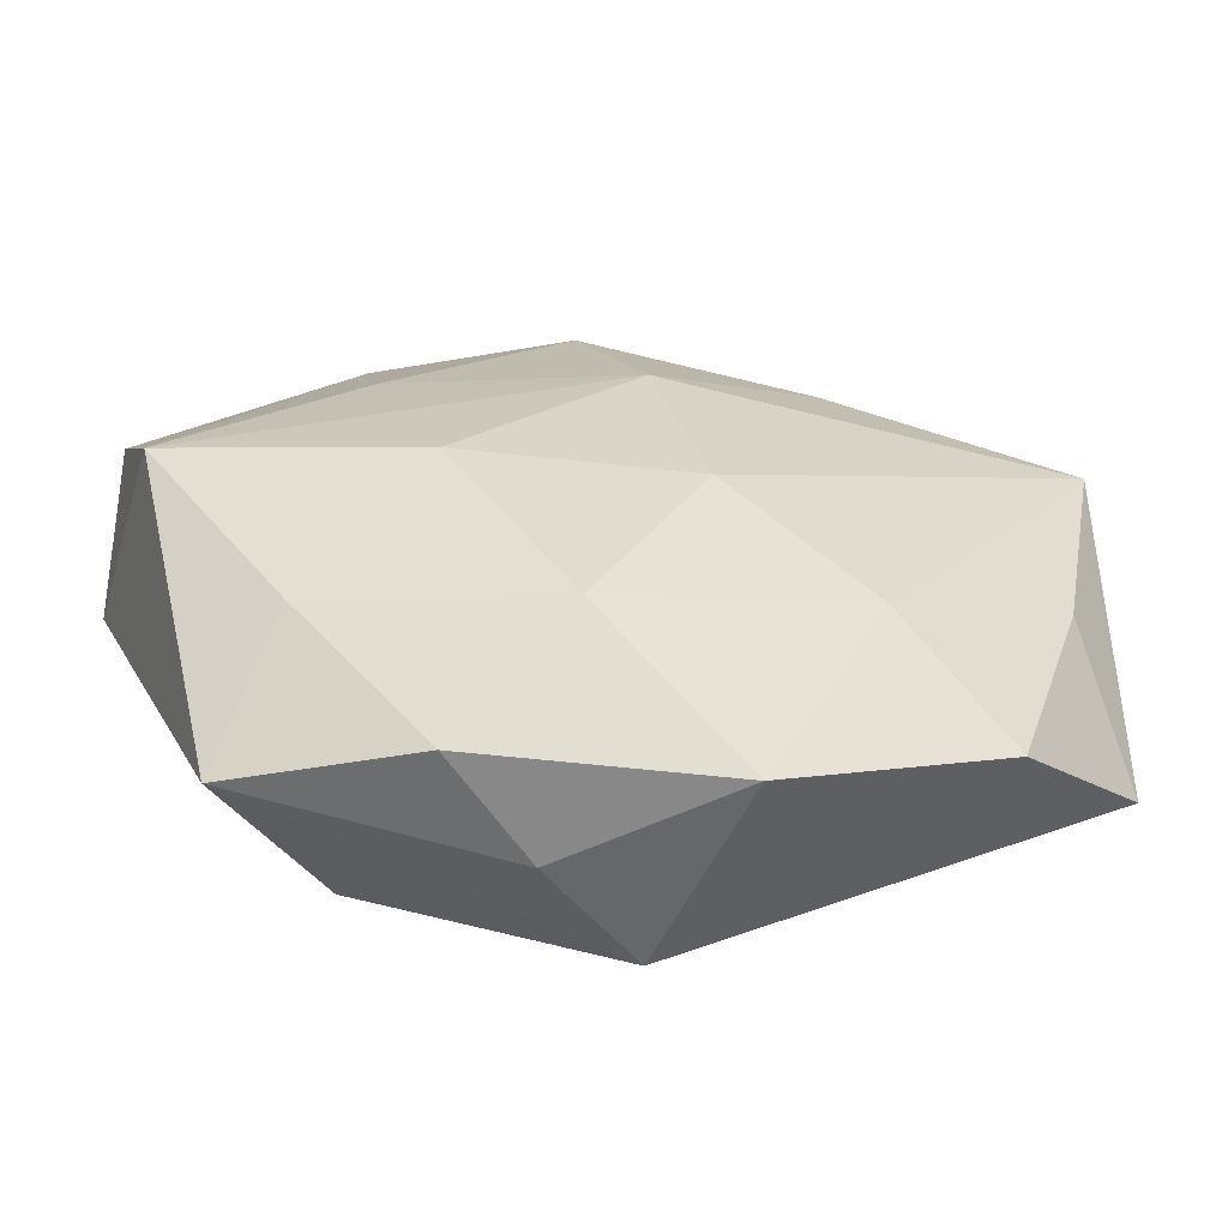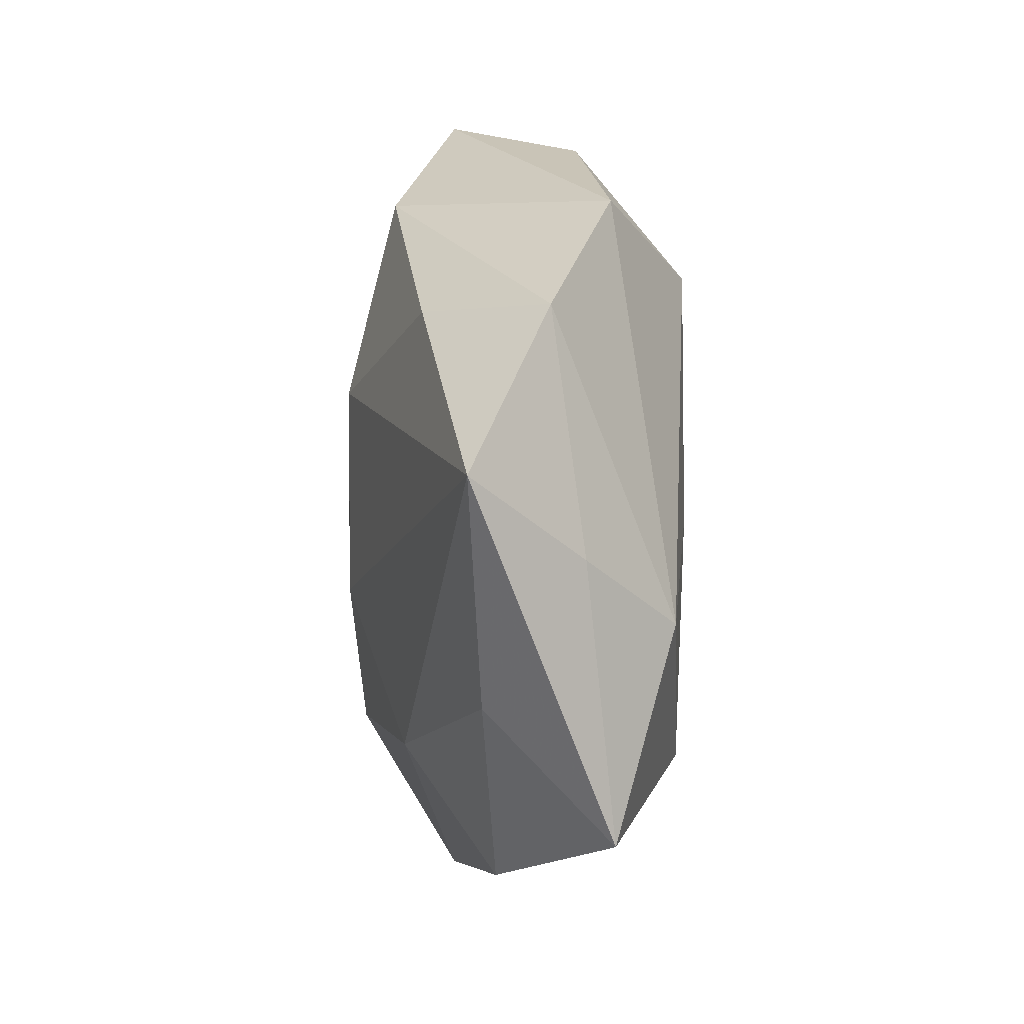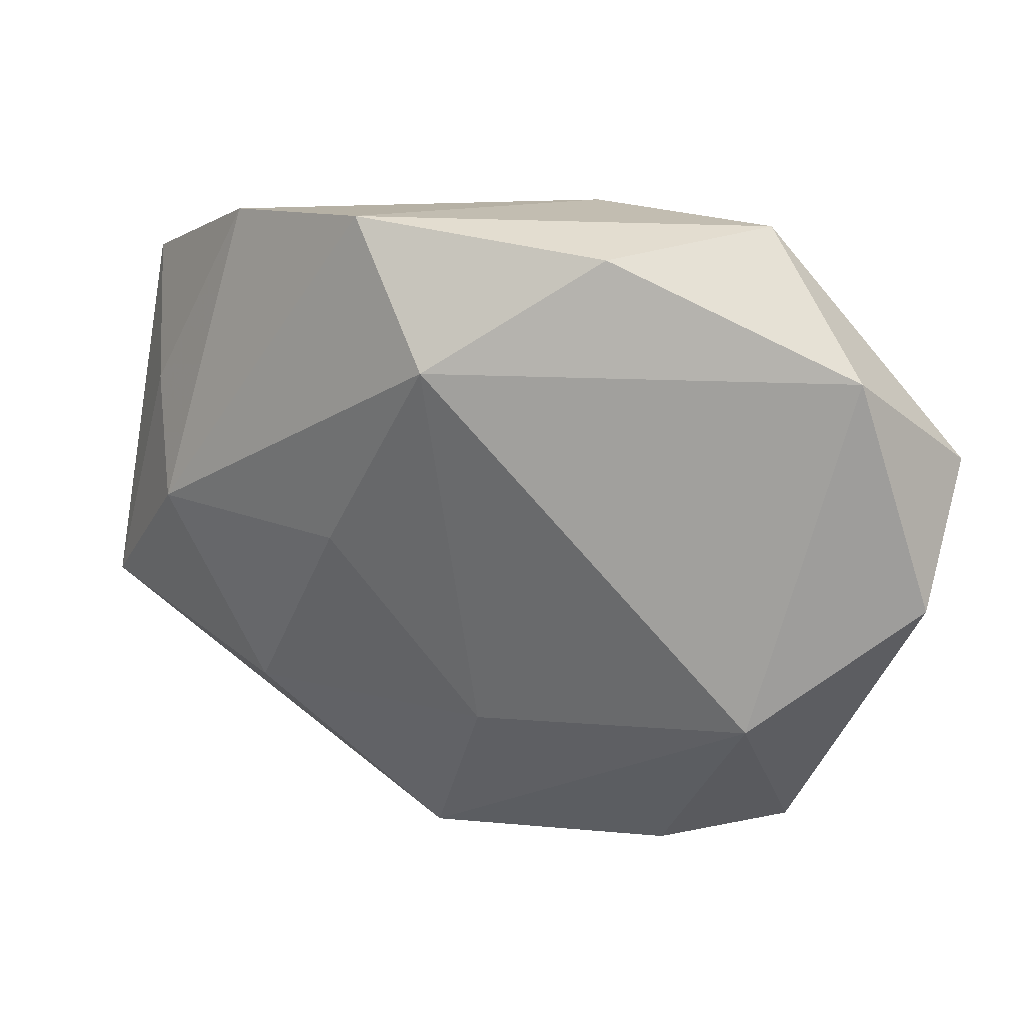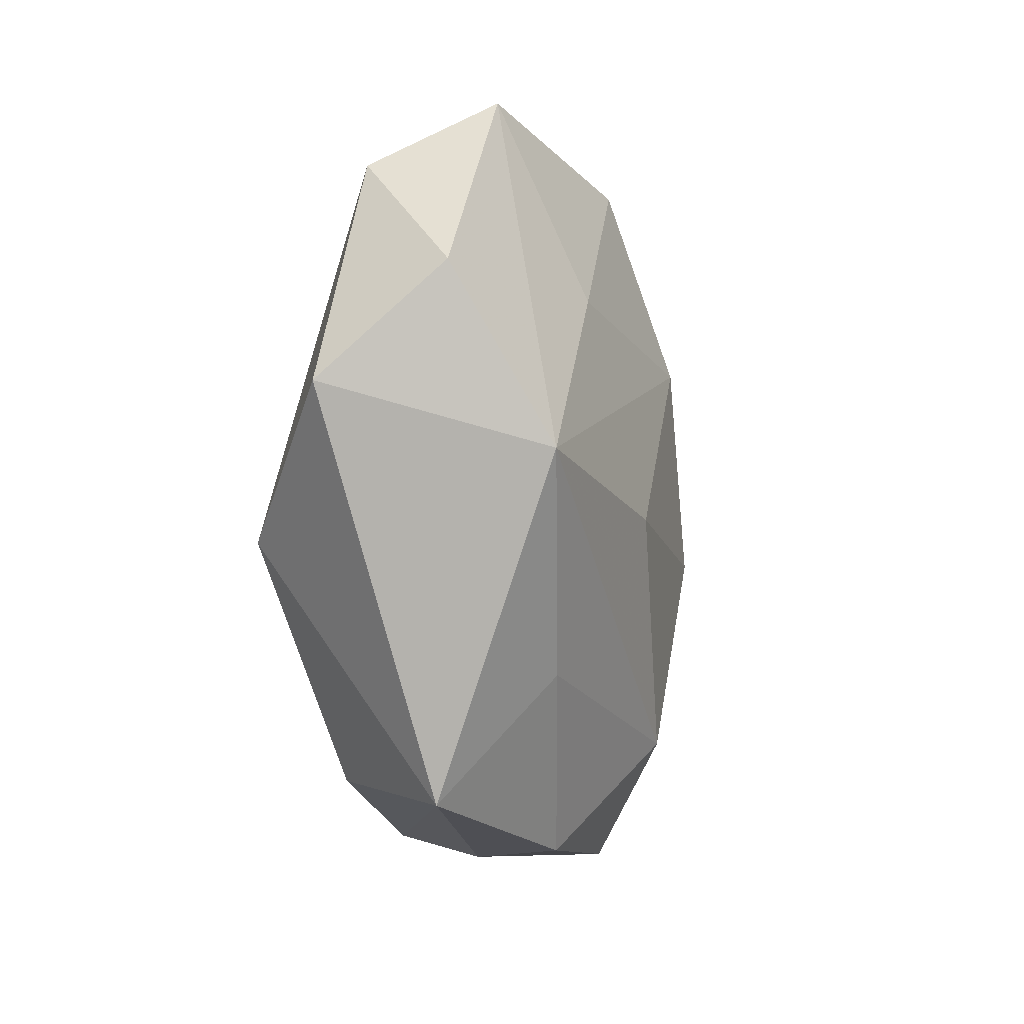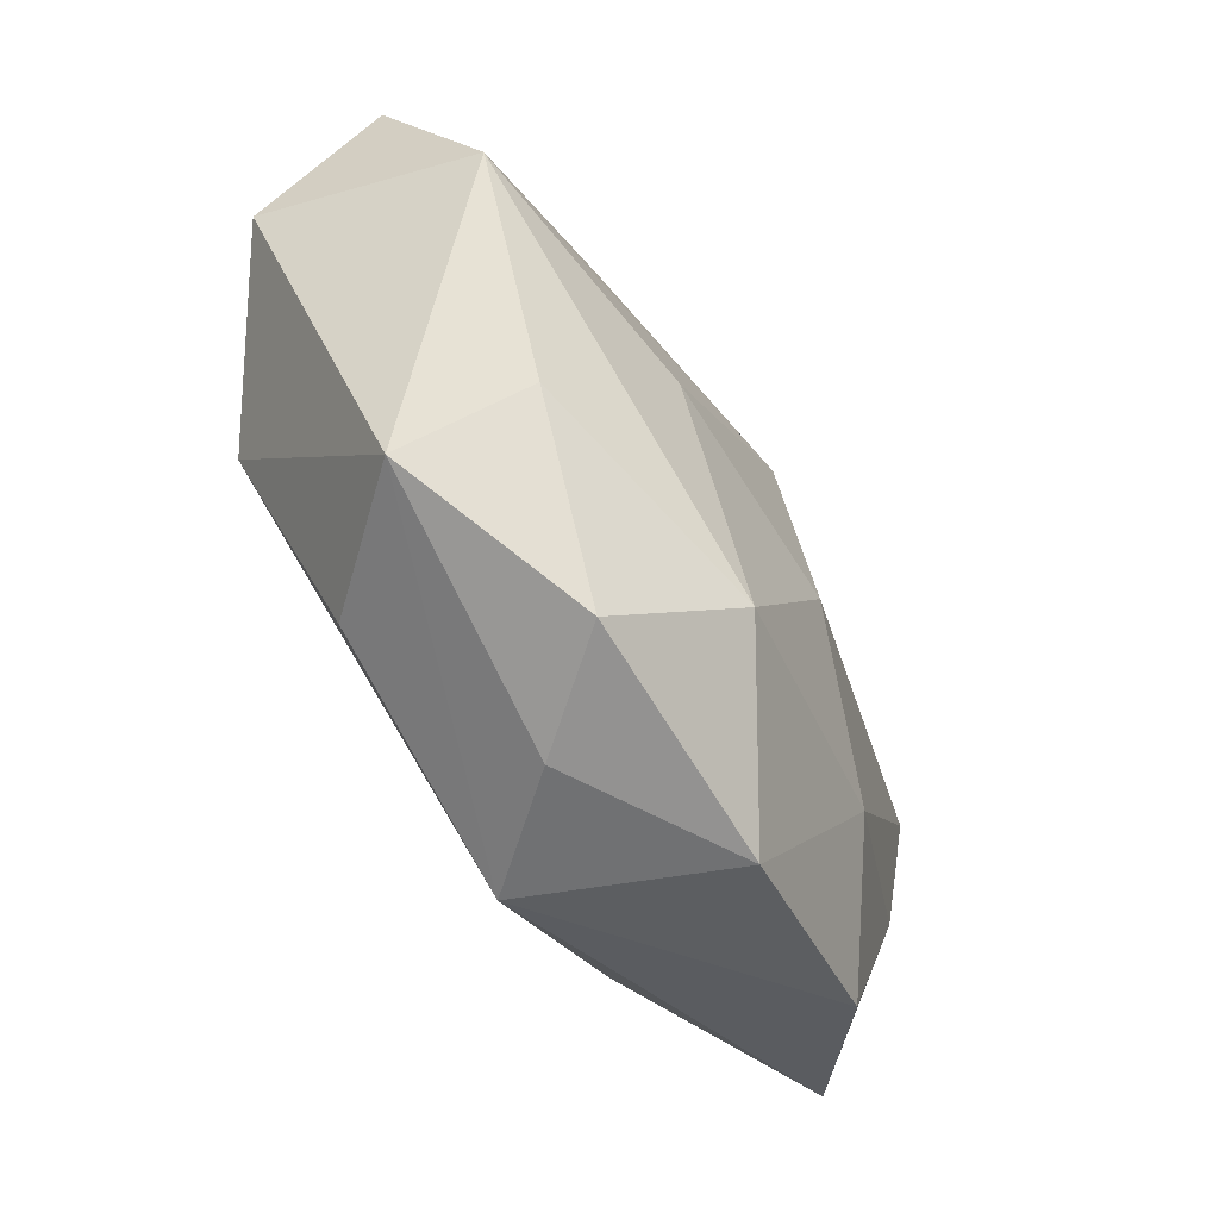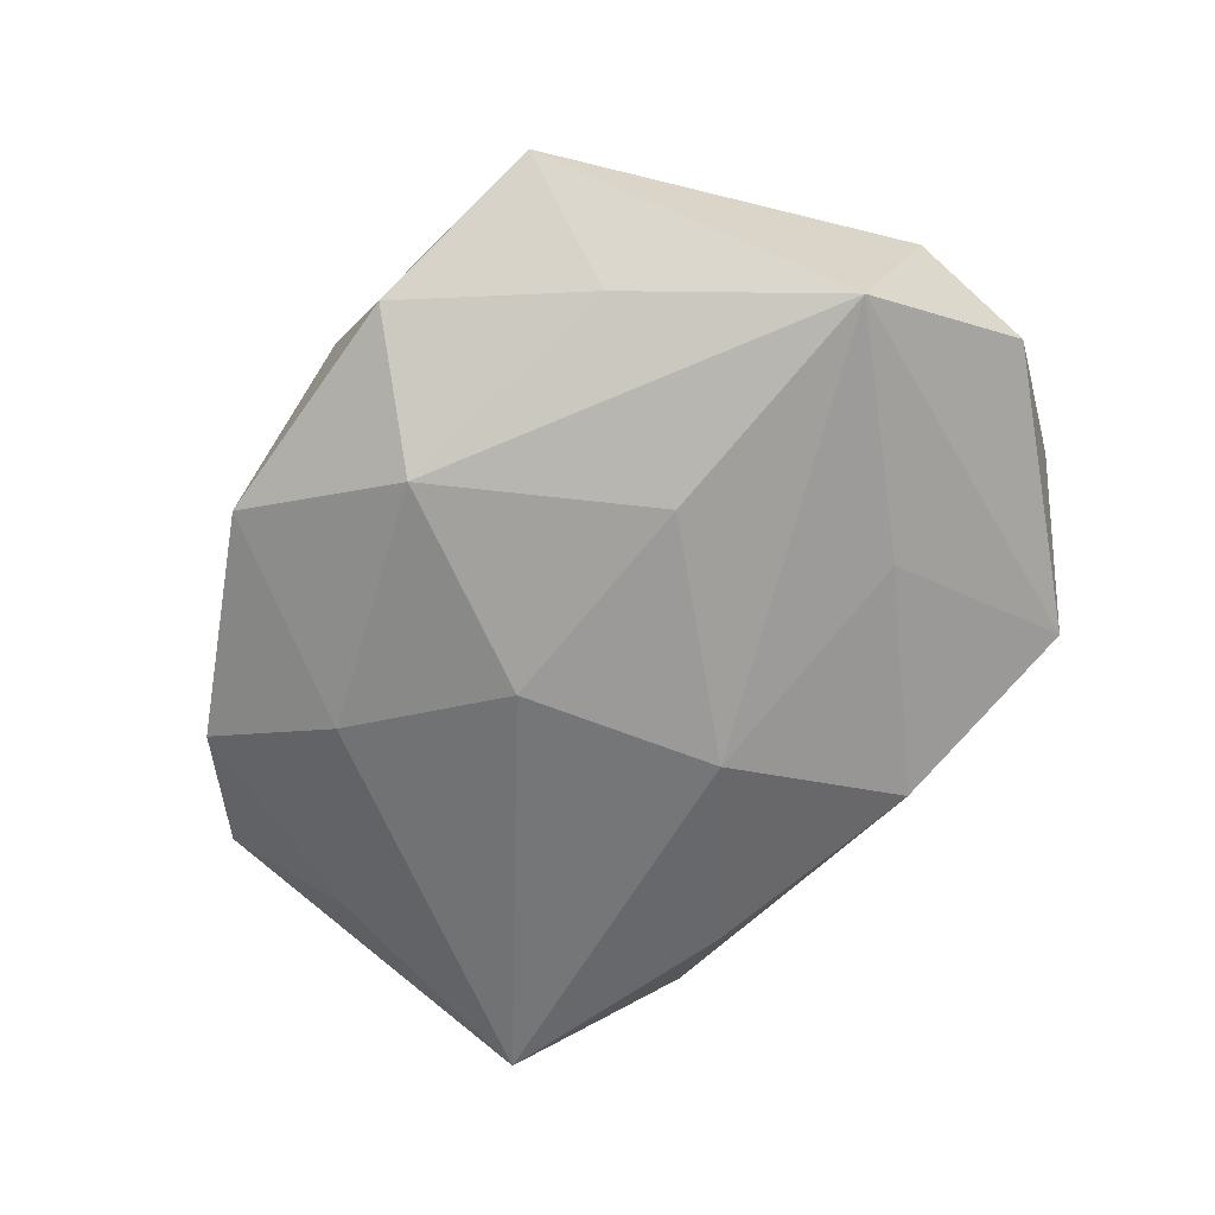
<metadata>
{"format":"obj","ext":"obj","renderer":"f3d","projection":"perspective","resolution":1024,"background":"white","views":[{"elev":-60.0,"azim":174.1,"up":"+Y"},{"elev":20.7,"azim":-95.1,"up":"+Y"},{"elev":33.9,"azim":20.8,"up":"+Y"},{"elev":-10.2,"azim":102.7,"up":"+Y"},{"elev":-65.3,"azim":121.5,"up":"+Y"},{"elev":-69.2,"azim":53.8,"up":"+Z"}]}
</metadata>
<code>
v -0.003138 0.01393 -0.01729
v 0.003932 -0.03634 0.001842
v 0.0009732 -0.01418 0.01674
v 0.02304 0.03587 -0.00455
v 0.01055 0.03574 0.007437
v -0.03616 0.00143 0.01162
v 0.01957 -0.02948 0.01094
v -0.005485 -0.03383 0.01225
v -0.01537 0.00356 0.0157
v -0.004512 0.02553 0.01665
v -0.02495 -0.01774 0.01387
v 0.03499 0.02622 0.005052
v -0.04723 -0.01521 0.004859
v -0.0455 0.01987 -0.008079
v 0.02921 -0.007854 0.01699
v -0.03452 -0.02485 -0.004879
v -0.008257 -0.005644 -0.01779
v -0.01463 0.03607 0.007866
v 0.03023 -0.03244 -0.0006783
v 0.03943 -0.002238 -0.01361
v -0.0311 0.03062 0.0004572
v -0.02046 0.02719 -0.01048
v 0.01457 -0.004462 -0.01736
v 0.04356 0.01416 -0.004891
v 0.04372 0.003884 0.007186
v 0.02103 0.01588 -0.01302
v -0.01248 -0.0357 -0.007512
v -0.04113 -0.003993 -0.006618
v 0.02556 -0.02049 -0.01081
v 0.003182 0.03191 -0.01194
v 0.01227 -0.03597 -0.007923
v -0.04101 0.009996 0.002666
v -0.02287 -0.01635 -0.01296
v 0.002266 -0.02515 -0.01625
f 18 30 21
f 21 6 18
f 30 26 1
f 1 26 20
f 8 15 3
f 13 16 8
f 8 16 27
f 34 31 27
f 27 33 34
f 16 33 27
f 14 21 22
f 22 21 30
f 22 1 14
f 30 1 22
f 20 34 23
f 23 1 20
f 4 30 18
f 4 26 30
f 20 26 4
f 5 4 18
f 12 4 5
f 25 12 15
f 25 19 20
f 15 19 25
f 7 15 8
f 8 19 7
f 7 19 15
f 20 19 29
f 29 19 31
f 29 34 20
f 29 31 34
f 14 33 28
f 28 33 16
f 28 13 14
f 16 13 28
f 34 33 17
f 17 23 34
f 1 23 17
f 14 1 17
f 17 33 14
f 14 13 32
f 32 13 6
f 32 21 14
f 6 21 32
f 11 13 8
f 6 13 11
f 8 3 11
f 8 27 2
f 2 27 31
f 2 19 8
f 31 19 2
f 20 4 24
f 24 4 12
f 24 25 20
f 12 25 24
f 18 6 10
f 10 3 15
f 10 5 18
f 15 12 10
f 12 5 10
f 6 11 9
f 9 10 6
f 9 11 3
f 3 10 9

</code>
